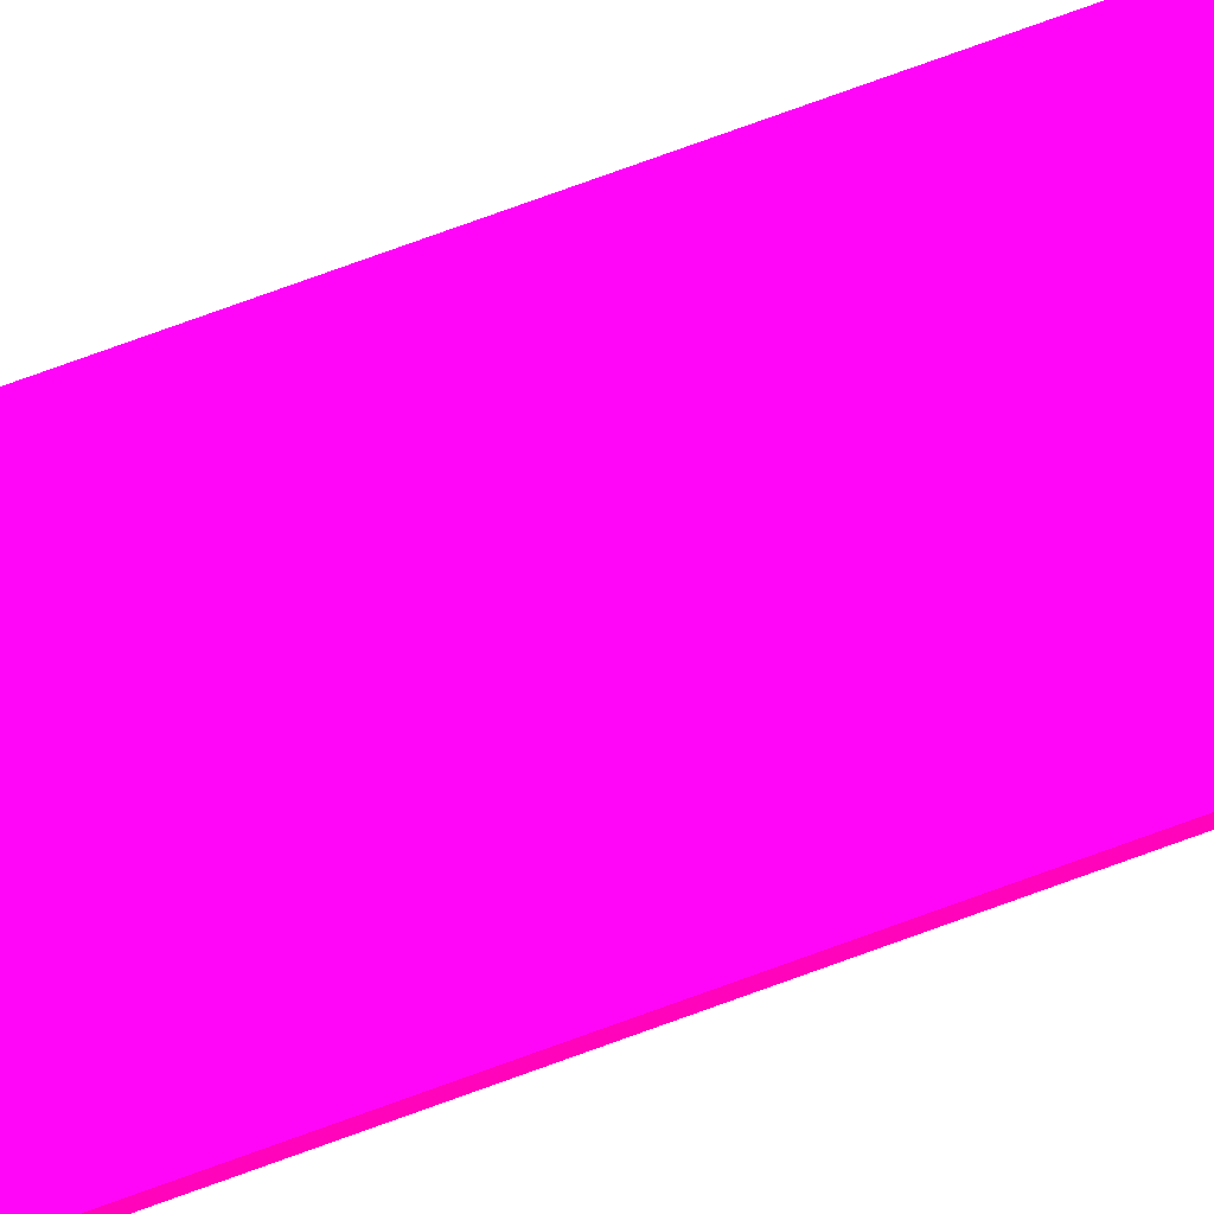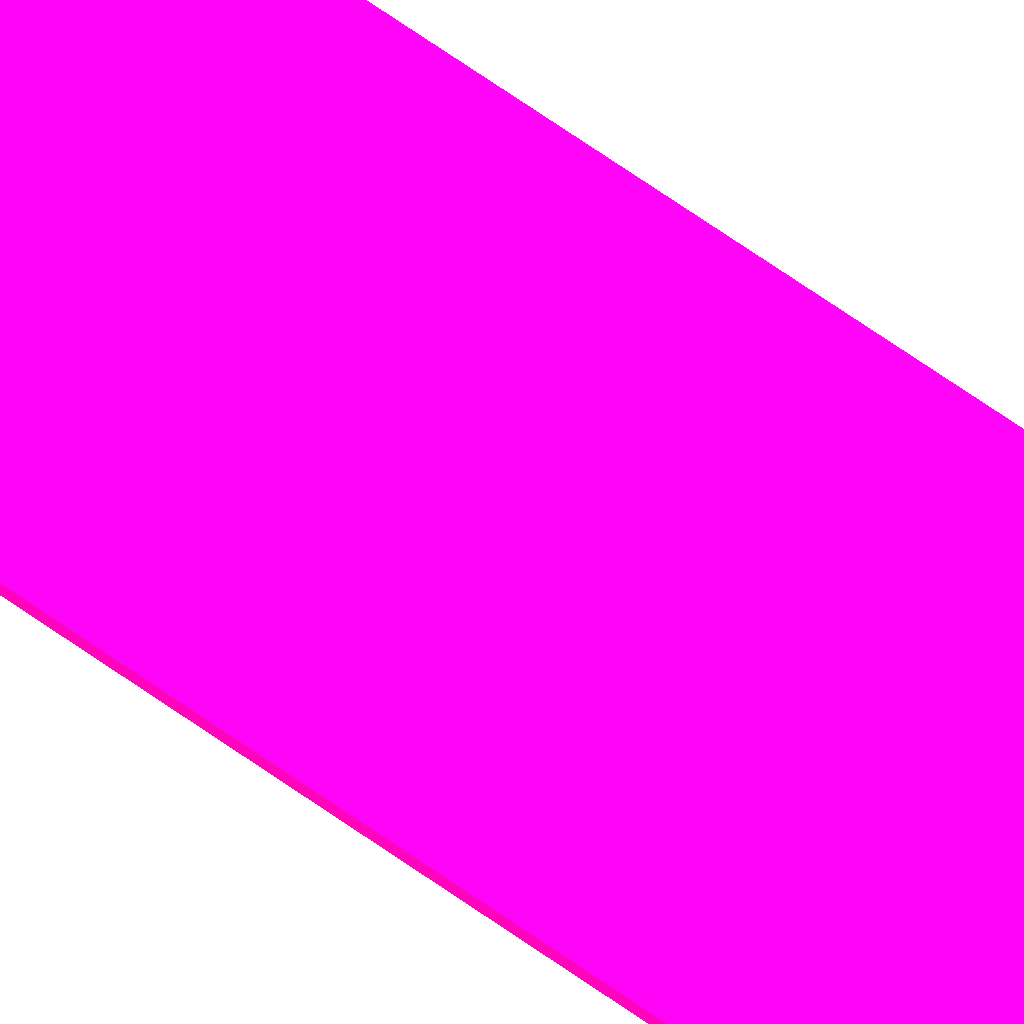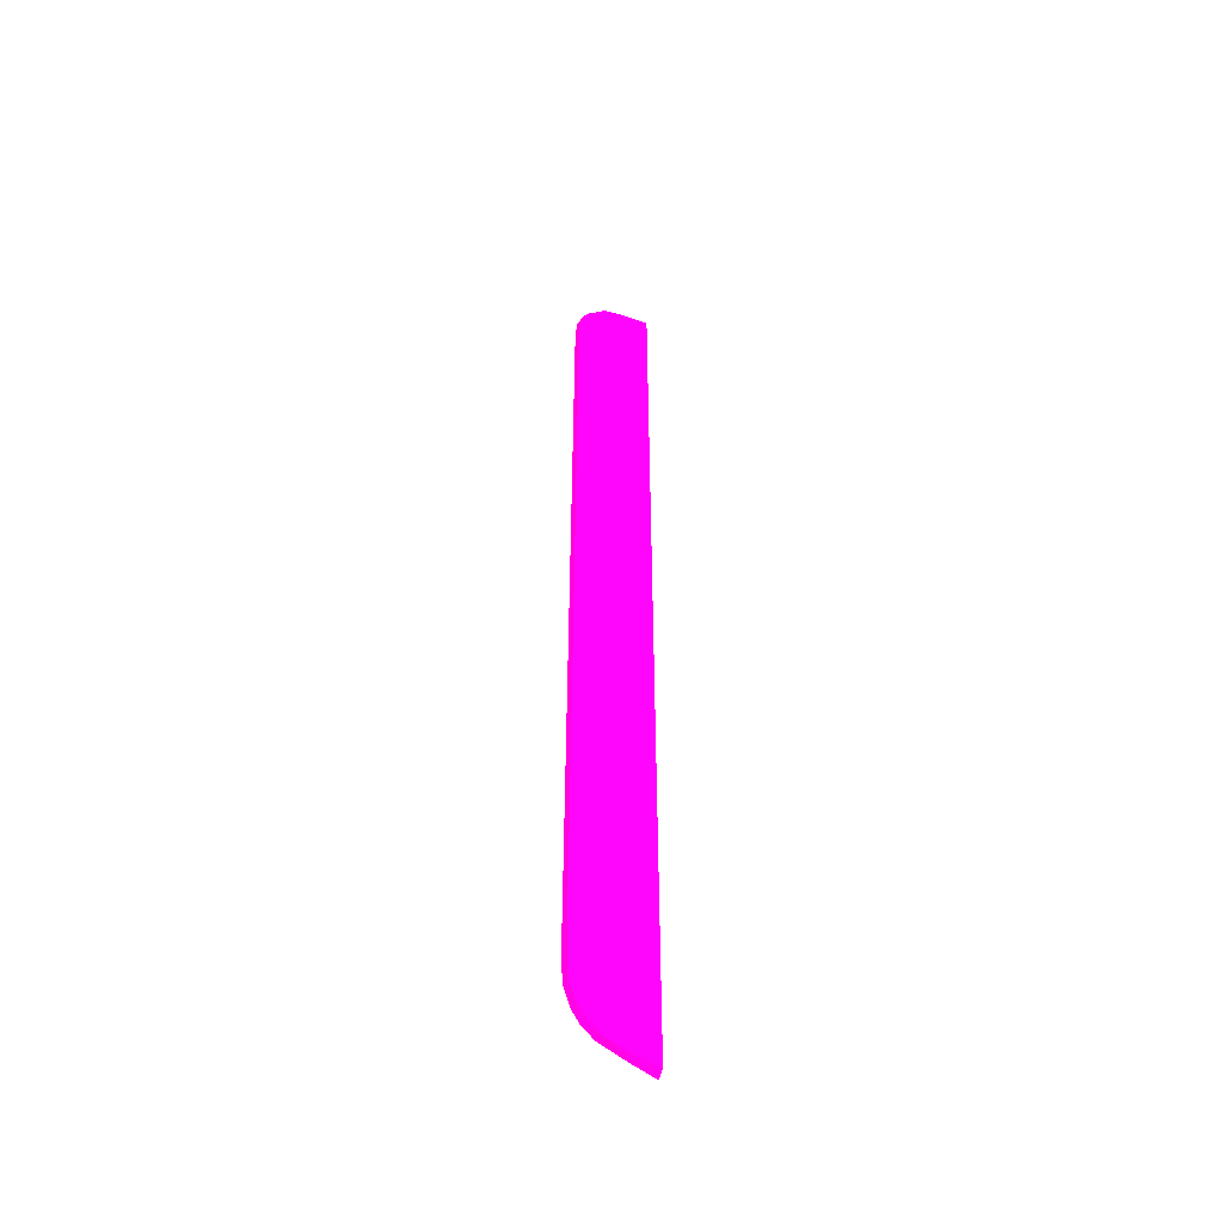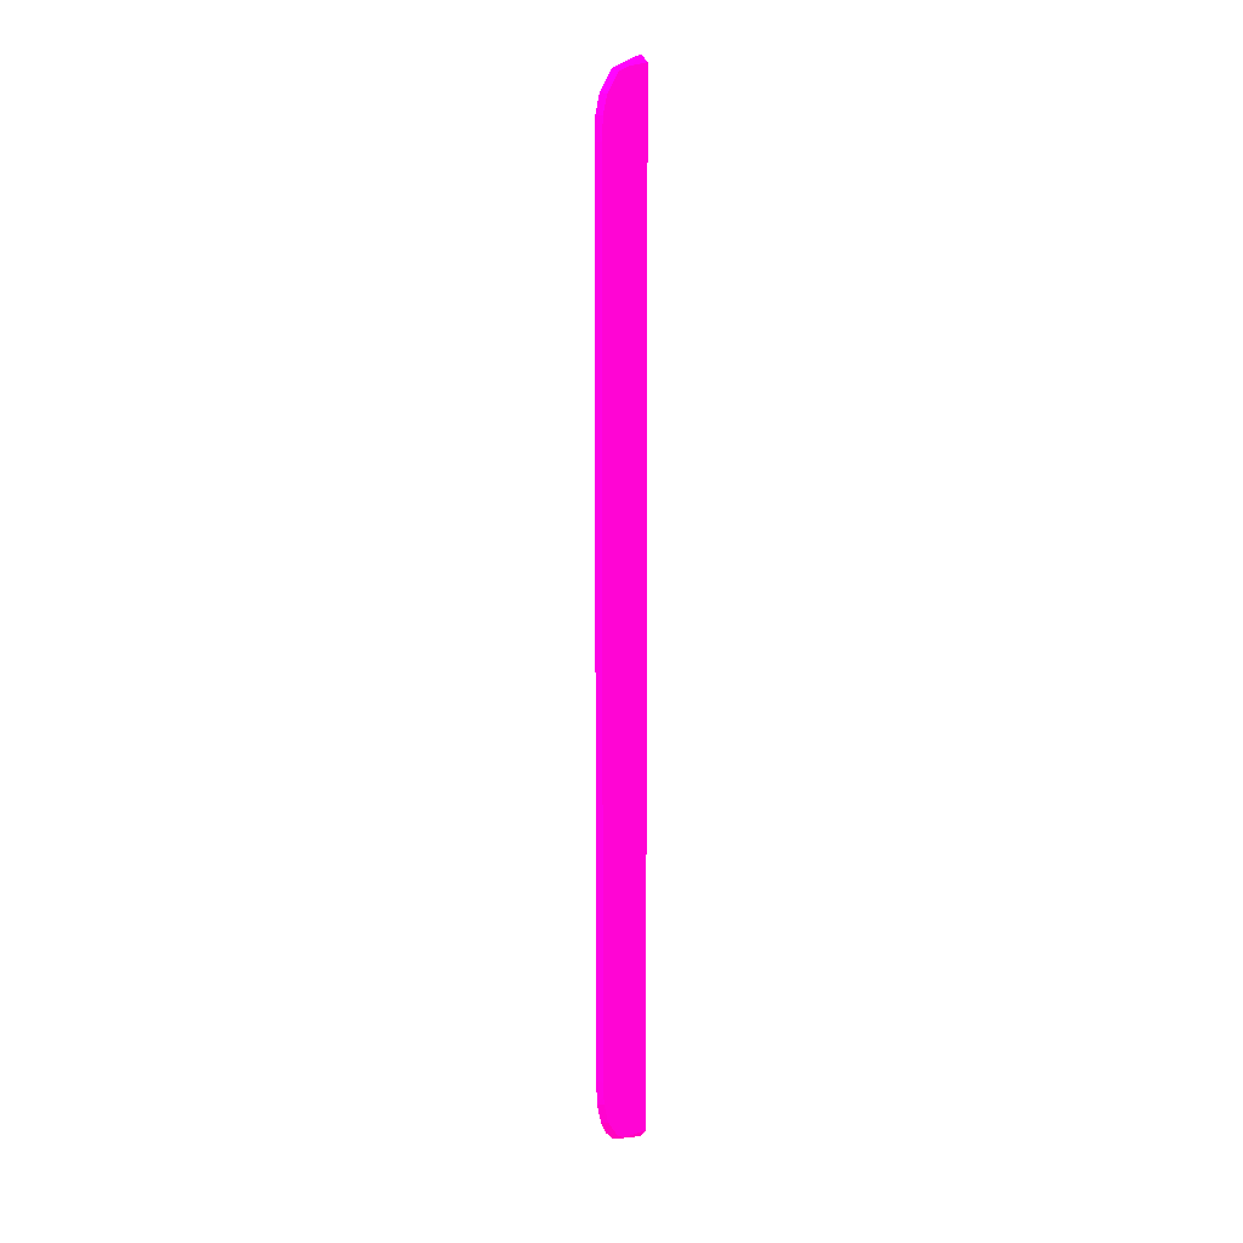
<metadata>
{"format":"obj","ext":"obj","renderer":"f3d","projection":"perspective","resolution":1024,"background":"white","views":[{"elev":73.1,"azim":-110.2,"up":"+Z"},{"elev":76.0,"azim":-55.9,"up":"+Z"},{"elev":-48.4,"azim":151.9,"up":"+Y"},{"elev":8.5,"azim":119.1,"up":"+Y"}]}
</metadata>
<code>
v 2.622 -20.54 -1.837 0.9882 0.01176 0.5412
v 2.622 -20.3 -2.051 0.9882 0.01176 0.5412
v 3.747 -20.04 -2.104 0.9882 0.01176 0.5412
v 3.936 -20 -2.104 0.9882 0.01176 0.5412
v 3.968 -19.99 -2.104 0.9882 0.01176 0.5412
v 4.51 -19.85 -2.104 0.9882 0.01176 0.5412
v 3.583 -20.26 -1.837 0.9882 0.01176 0.5412
v 2.622 20.53 -1.837 0.9882 0.01176 0.5412
v 2.622 -20.23 -2.104 0.9882 0.01176 0.5412
v 4.832 -19.83 -1.837 0.9882 0.01176 0.5412
v 4.767 -19.86 -1.837 0.9882 0.01176 0.5412
v 3.936 -20.15 -1.837 0.9882 0.01176 0.5412
v 4.77 -19.74 -2.104 0.9882 0.01176 0.5412
v 3.086 20.4 -1.837 0.9882 0.01176 0.5412
v 3.936 19.99 -2.102 0.9882 0.01176 0.5412
v 2.622 20.23 -2.104 0.9882 0.01176 0.5412
v 5.331 -19.44 -1.837 0.9882 0.01176 0.5412
v 4.94 -19.6 -2.104 0.9882 0.01176 0.5412
v 3.583 20.25 -1.837 0.9882 0.01176 0.5412
v 3.967 19.98 -2.104 0.9882 0.01176 0.5412
v 3.936 20.14 -1.837 0.9882 0.01176 0.5412
v 4.759 19.73 -2.104 0.9882 0.01176 0.5412
v 5.476 -19.04 -2.104 0.9882 0.01176 0.5412
v 5.607 -18.89 -2.104 0.9882 0.01176 0.5412
v 5.677 -18.95 -1.837 0.9882 0.01176 0.5412
v 4.822 19.83 -1.837 0.9882 0.01176 0.5412
v 5.61 18.89 -2.104 0.9882 0.01176 0.5412
v 5.699 -18.67 -2.104 0.9882 0.01176 0.5412
v 5.687 -18.93 -1.837 0.9882 0.01176 0.5412
v 5.679 18.95 -1.837 0.9882 0.01176 0.5412
v 5.906 18.12 -2.104 0.9882 0.01176 0.5412
v 5.9 -18.12 -2.104 0.9882 0.01176 0.5412
v 5.972 -18.14 -1.837 0.9882 0.01176 0.5412
v 5.977 18.15 -1.837 0.9882 0.01176 0.5412
v 5.985 17.18 -2.104 0.9882 0.01176 0.5412
v 5.942 -17.83 -2.104 0.9882 0.01176 0.5412
v 5.987 -18.04 -1.837 0.9882 0.01176 0.5412
v 6.037 17.19 -1.837 0.9882 0.01176 0.5412
v 5.992 16.31 -2.104 0.9882 0.01176 0.5412
v 5.953 -17.76 -2.104 0.9882 0.01176 0.5412
v 6.035 -17.23 -1.837 0.9882 0.01176 0.5412
v 6.042 16.31 -1.837 0.9882 0.01176 0.5412
v 5.993 -16.05 -2.104 0.9882 0.01176 0.5412
v 6.049 -16.31 -1.837 0.9882 0.01176 0.5412
v 5.983 -17.19 -2.104 0.9882 0.01176 0.5412
v 6.037 -17.19 -1.837 0.9882 0.01176 0.5412
v 5.993 -16.31 -2.104 0.9882 0.01176 0.5412
v 5.987 -16.93 -2.104 0.9882 0.01176 0.5412
f 1 2 3
f 1 3 4
f 1 4 5
f 1 5 6
f 1 6 7
f 1 7 12
f 1 12 11
f 1 11 10
f 1 10 17
f 1 17 25
f 1 25 29
f 1 29 33
f 1 33 37
f 1 37 41
f 1 41 46
f 1 46 44
f 1 44 42
f 1 42 38
f 1 38 34
f 1 34 30
f 1 30 26
f 1 26 21
f 1 21 19
f 1 19 14
f 1 14 8
f 1 8 16
f 1 16 9
f 1 9 2
f 2 9 3
f 3 9 16
f 3 16 20
f 3 20 22
f 3 22 27
f 3 27 31
f 3 31 35
f 3 35 39
f 3 39 43
f 3 43 47
f 3 47 48
f 3 48 45
f 3 45 40
f 3 40 36
f 3 36 32
f 3 32 28
f 3 28 24
f 3 24 23
f 3 23 18
f 3 18 13
f 3 13 6
f 3 6 5
f 3 5 4
f 6 10 11
f 6 11 12
f 6 12 7
f 6 13 10
f 8 14 15
f 8 15 16
f 10 13 17
f 13 18 17
f 14 19 15
f 15 20 16
f 15 19 21
f 15 21 22
f 15 22 20
f 17 18 23
f 17 23 24
f 17 24 25
f 21 26 22
f 22 26 27
f 24 28 25
f 25 28 29
f 26 30 27
f 27 30 31
f 28 32 29
f 29 32 33
f 30 34 31
f 31 34 35
f 32 36 37
f 32 37 33
f 34 38 35
f 35 38 39
f 36 40 37
f 37 40 41
f 38 42 39
f 39 42 44
f 39 44 43
f 40 45 41
f 41 45 46
f 43 44 47
f 44 46 48
f 44 48 47
f 45 48 46

</code>
